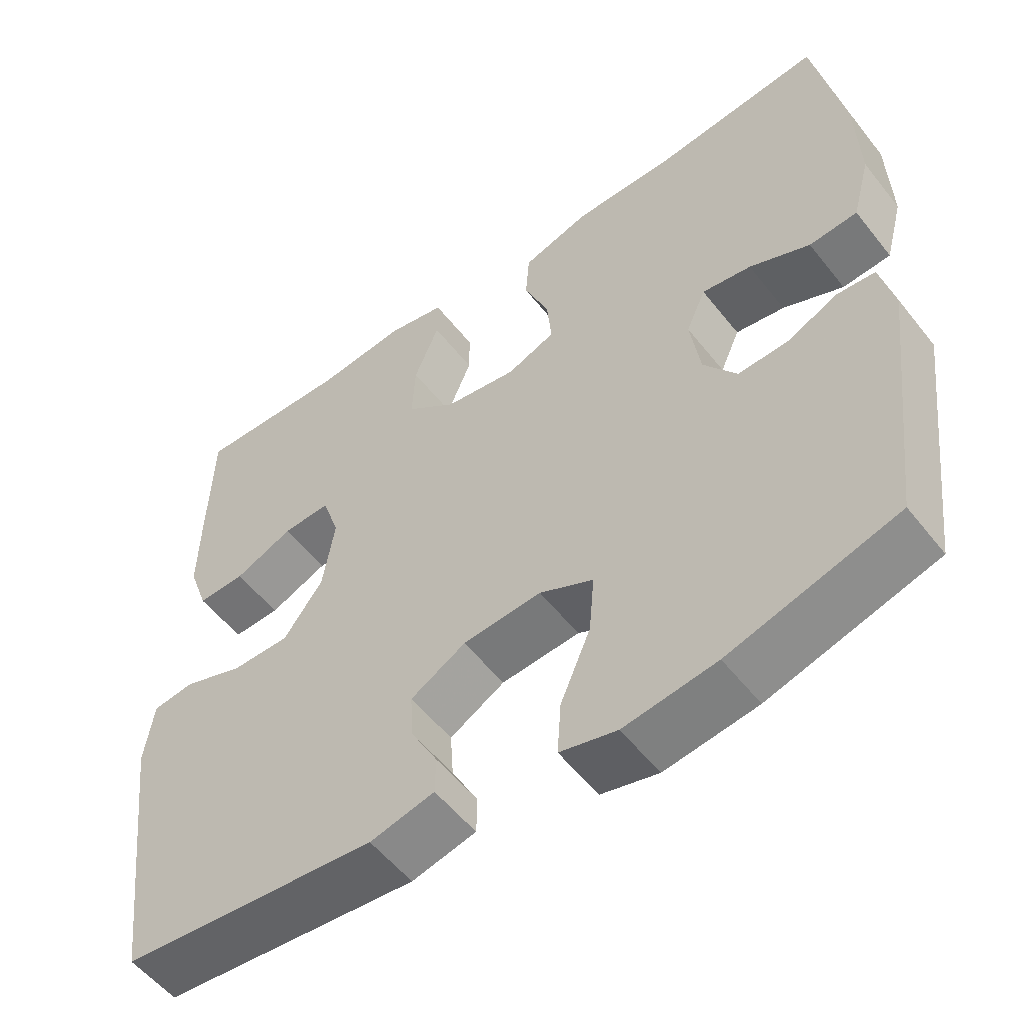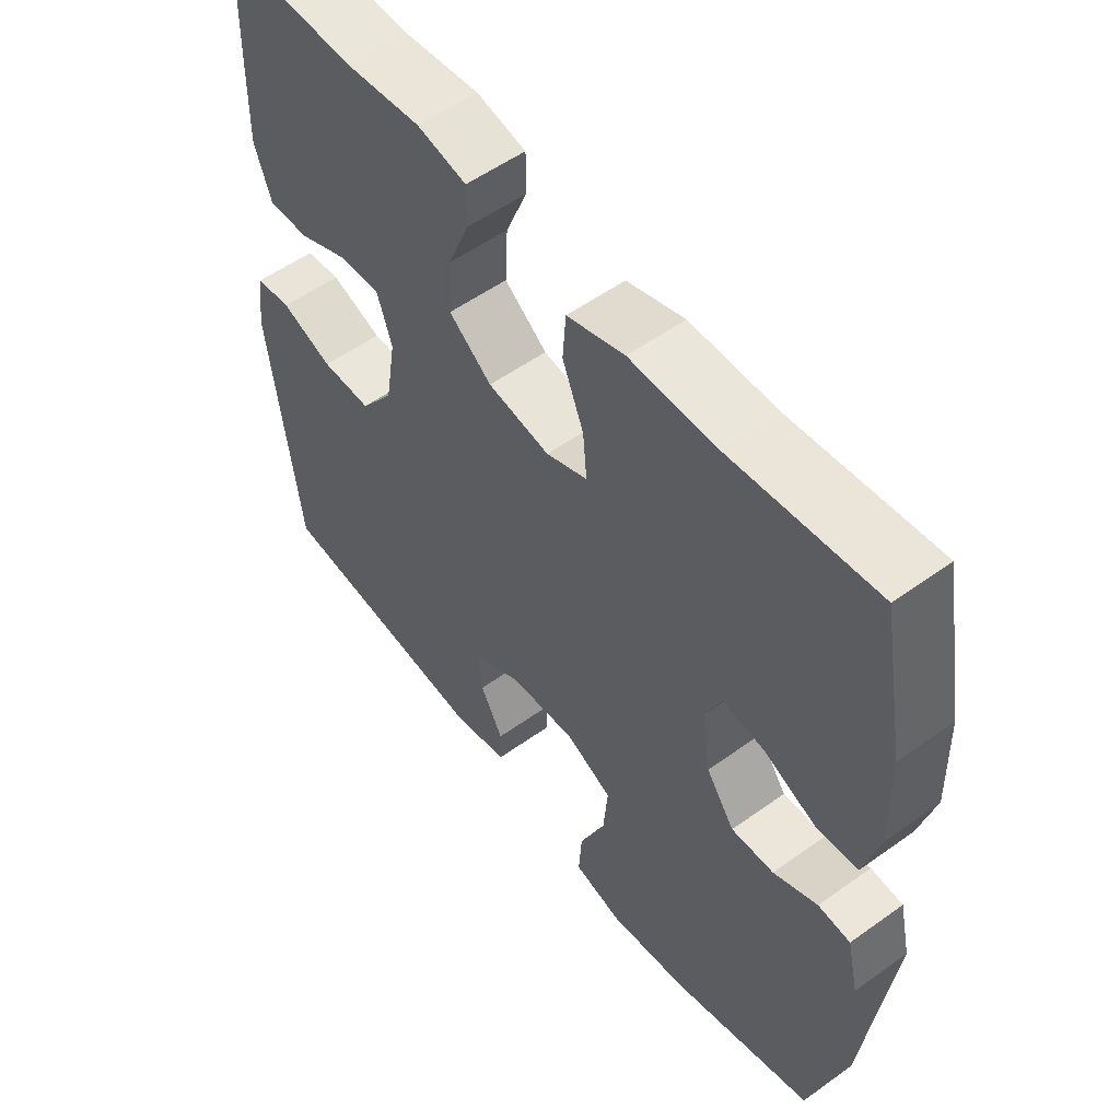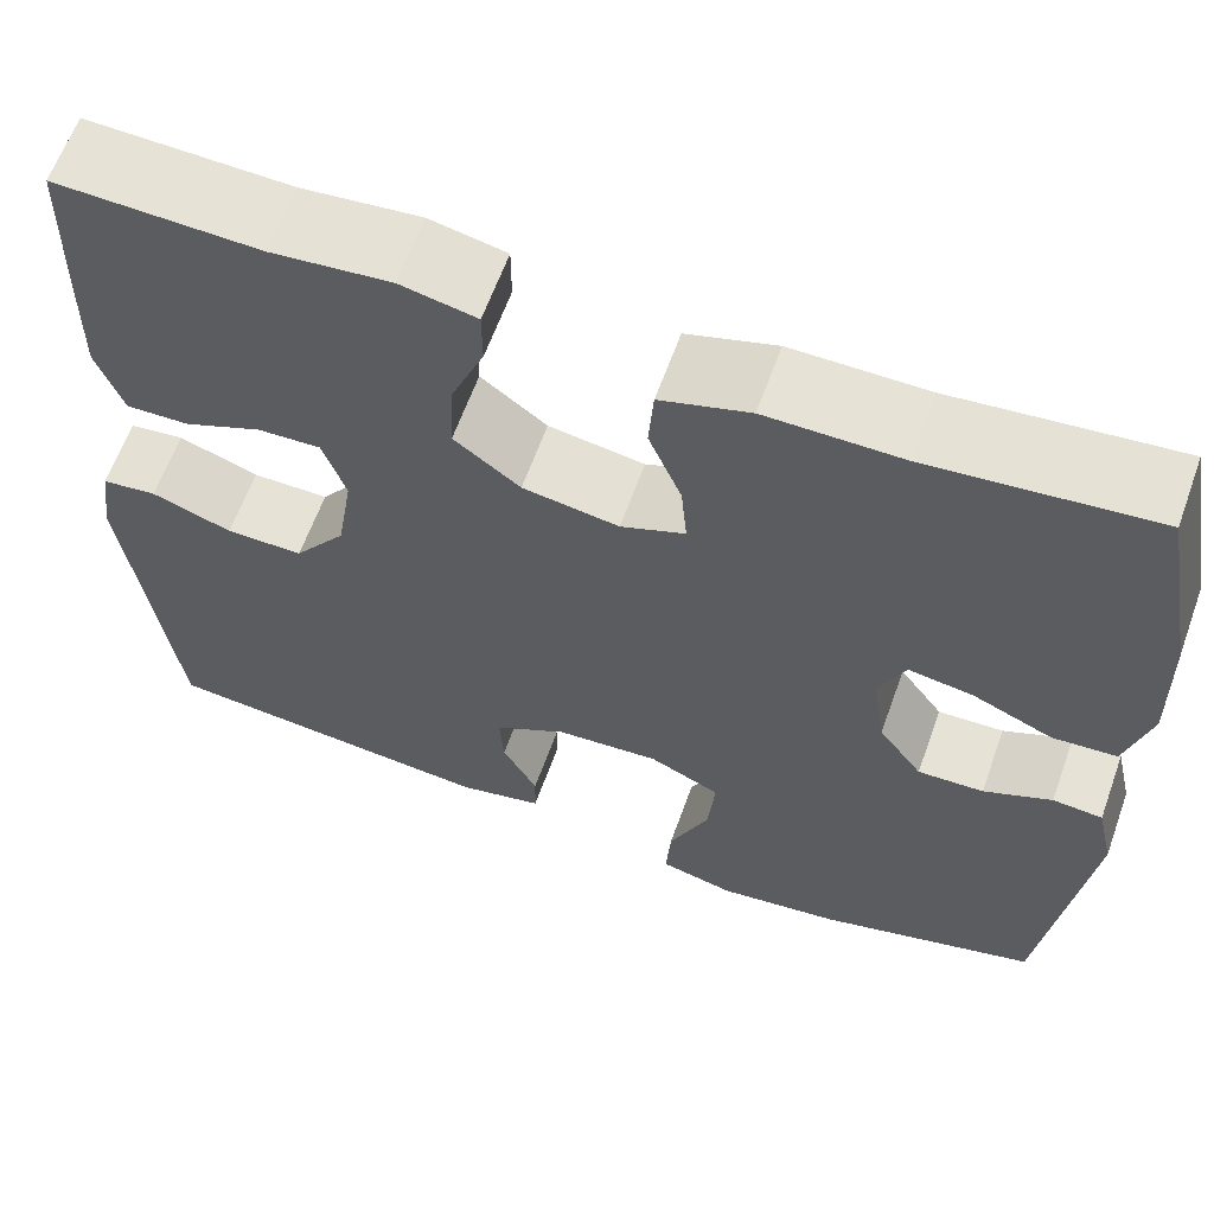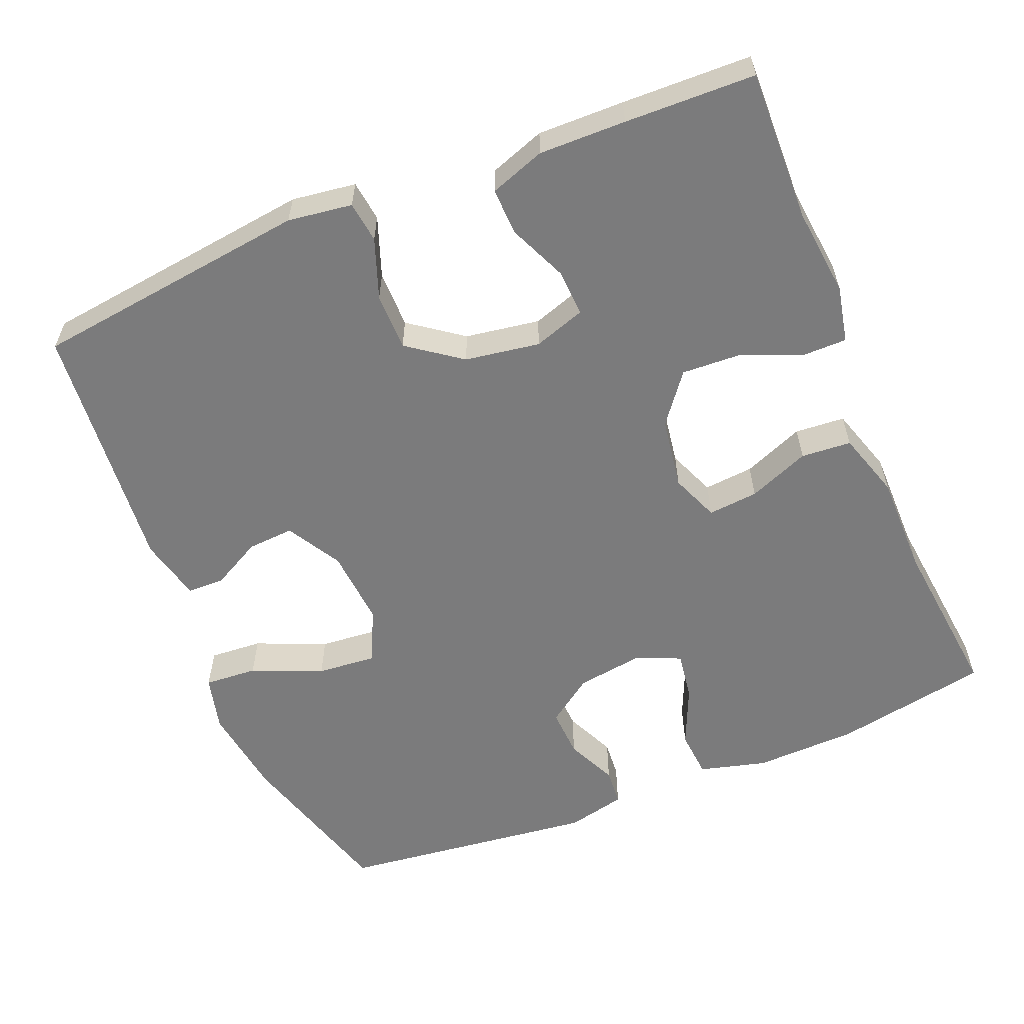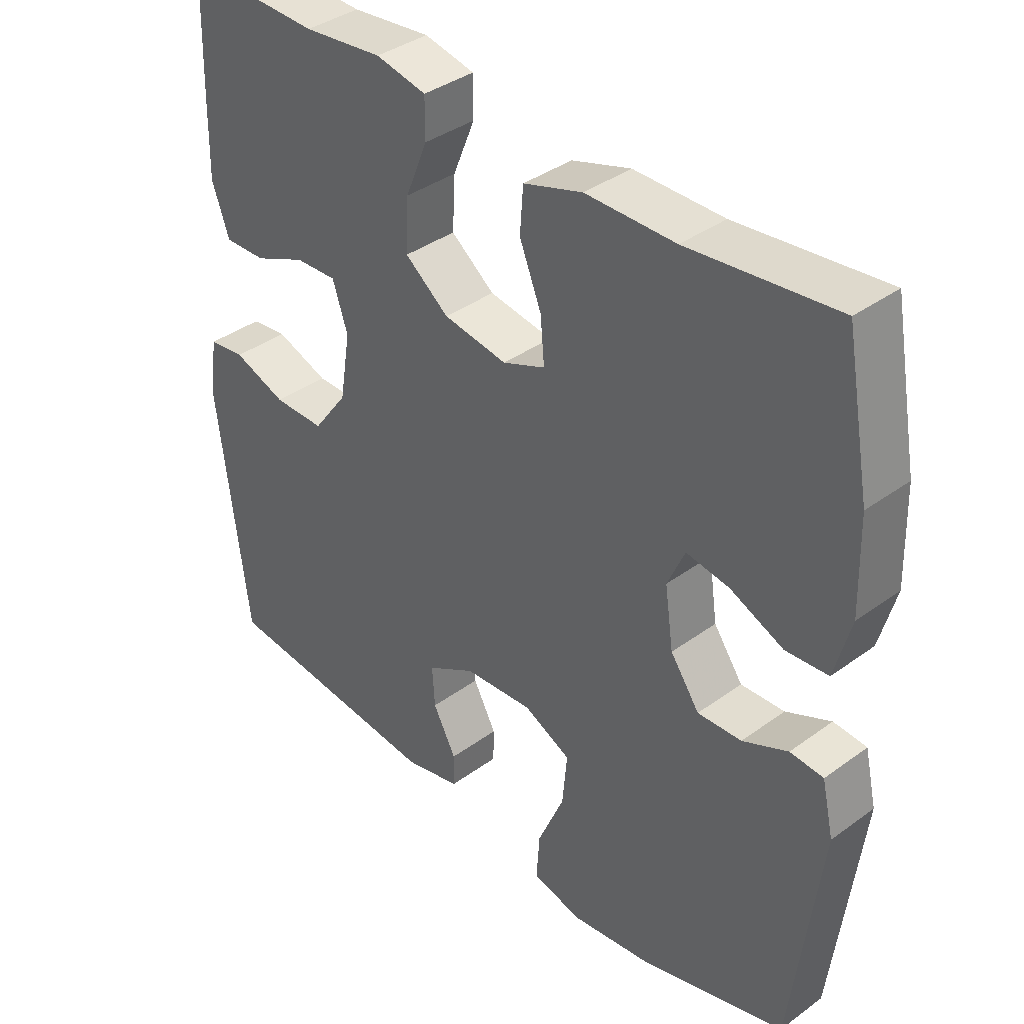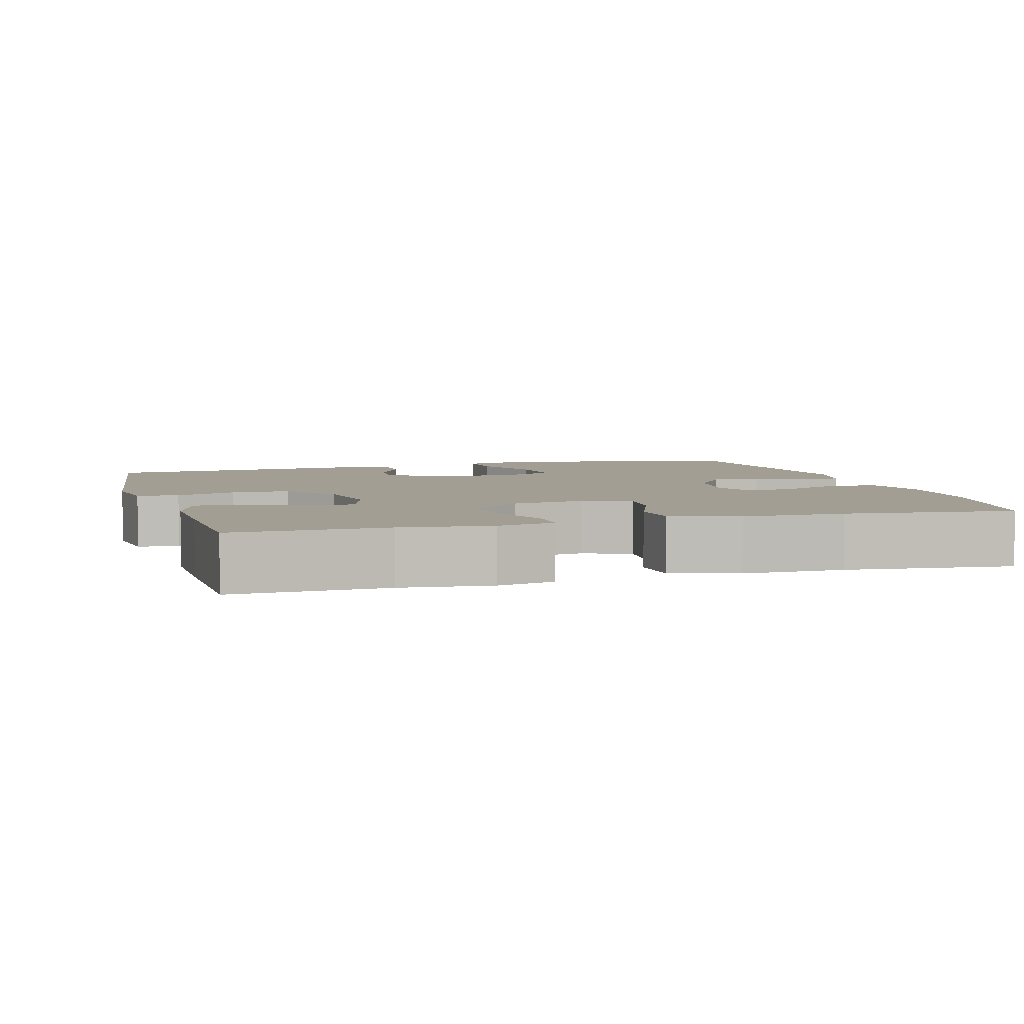
<metadata>
{"format":"obj","ext":"obj","renderer":"f3d","projection":"perspective","resolution":1024,"background":"white","views":[{"elev":-54.7,"azim":37.5,"up":"+Z"},{"elev":54.9,"azim":52.8,"up":"+Z"},{"elev":62.9,"azim":19.8,"up":"+Z"},{"elev":-58.5,"azim":-67.6,"up":"+Y"},{"elev":38.0,"azim":47.2,"up":"+Z"},{"elev":5.1,"azim":-16.2,"up":"+Y"}]}
</metadata>
<code>
v -0.5 0.07 0.5
v -0.297 0.07 0.494
v -0.178 0.07 0.507
v -0.102 0.07 0.491
v -0.102 0.07 0.432
v -0.135 0.07 0.351
v -0.139 0.07 0.272
v -0.073 0.07 0.221
v 0.023 0.07 0.206
v 0.087 0.07 0.232
v 0.081 0.07 0.299
v 0.048 0.07 0.381
v 0.053 0.07 0.448
v 0.142 0.07 0.476
v 0.277 0.07 0.476
v 0.5 0.07 0.5
v 0.538 0.07 0.293
v 0.542 0.07 0.155
v 0.518 0.07 0.065
v 0.454 0.07 0.06
v 0.374 0.07 0.095
v 0.309 0.07 0.105
v 0.283 0.07 0.046
v 0.296 0.07 -0.044
v 0.34 0.07 -0.106
v 0.406 0.07 -0.103
v 0.474 0.07 -0.072
v 0.524 0.07 -0.076
v 0.542 0.07 -0.155
v 0.5 0.07 -0.5
v 0.279 0.07 -0.564
v 0.157 0.07 -0.581
v 0.082 0.07 -0.562
v 0.087 0.07 -0.491
v 0.127 0.07 -0.397
v 0.134 0.07 -0.318
v 0.063 0.07 -0.284
v -0.041 0.07 -0.292
v -0.114 0.07 -0.334
v -0.11 0.07 -0.396
v -0.075 0.07 -0.462
v -0.076 0.07 -0.512
v -0.161 0.07 -0.532
v -0.5 0.07 -0.5
v -0.546 0.07 -0.129
v -0.534 0.07 -0.043
v -0.479 0.07 -0.036
v -0.399 0.07 -0.065
v -0.322 0.07 -0.065
v -0.27 0.07 0.006
v -0.254 0.07 0.106
v -0.277 0.07 0.175
v -0.34 0.07 0.172
v -0.418 0.07 0.138
v -0.481 0.07 0.136
v -0.507 0.07 0.21
v -0.505 0.07 0.326
v -0.5 0 0.5
v -0.297 0 0.494
v -0.178 0 0.507
v -0.102 0 0.491
v -0.102 0 0.432
v -0.135 0 0.351
v -0.139 0 0.272
v -0.073 0 0.221
v 0.023 0 0.206
v 0.087 0 0.232
v 0.081 0 0.299
v 0.048 0 0.381
v 0.053 0 0.448
v 0.142 0 0.476
v 0.277 0 0.476
v 0.5 0 0.5
v 0.538 0 0.293
v 0.542 0 0.155
v 0.518 0 0.065
v 0.454 0 0.06
v 0.374 0 0.095
v 0.309 0 0.105
v 0.283 0 0.046
v 0.296 0 -0.044
v 0.34 0 -0.106
v 0.406 0 -0.103
v 0.474 0 -0.072
v 0.524 0 -0.076
v 0.542 0 -0.155
v 0.5 0 -0.5
v 0.279 0 -0.564
v 0.157 0 -0.581
v 0.082 0 -0.562
v 0.087 0 -0.491
v 0.127 0 -0.397
v 0.134 0 -0.318
v 0.063 0 -0.284
v -0.041 0 -0.292
v -0.114 0 -0.334
v -0.11 0 -0.396
v -0.075 0 -0.462
v -0.076 0 -0.512
v -0.161 0 -0.532
v -0.5 0 -0.5
v -0.546 0 -0.129
v -0.534 0 -0.043
v -0.479 0 -0.036
v -0.399 0 -0.065
v -0.322 0 -0.065
v -0.27 0 0.006
v -0.254 0 0.106
v -0.277 0 0.175
v -0.34 0 0.172
v -0.418 0 0.138
v -0.481 0 0.136
v -0.507 0 0.21
v -0.505 0 0.326
f 57 1 2
f 56 57 2
f 55 56 2
f 54 55 2
f 53 54 2
f 4 5 6
f 3 4 6
f 2 3 6
f 53 2 6
f 52 53 6
f 51 52 6 7
f 50 51 7 8
f 49 50 8 9
f 46 47 48
f 45 46 48
f 44 45 48
f 43 44 48
f 42 43 48
f 41 42 48
f 40 41 48
f 39 40 48 49
f 49 9 10
f 39 49 10
f 38 39 10
f 33 34 35
f 32 33 35
f 31 32 35
f 30 31 35
f 29 30 35
f 28 29 35
f 27 28 35
f 26 27 35
f 25 26 35 36
f 24 25 36 37
f 19 20 21
f 18 19 21
f 17 18 21
f 16 17 21
f 15 16 21
f 15 21 22
f 14 15 22
f 13 14 22
f 12 13 22
f 11 12 22
f 10 11 22 23
f 24 37 38
f 23 24 38
f 10 23 38
f 59 58 114
f 59 114 113
f 59 113 112
f 59 112 111
f 59 111 110
f 63 62 61
f 63 61 60
f 63 60 59
f 63 59 110
f 63 110 109
f 64 63 109 108
f 65 64 108 107
f 66 65 107 106
f 105 104 103
f 105 103 102
f 105 102 101
f 105 101 100
f 105 100 99
f 105 99 98
f 105 98 97
f 106 105 97 96
f 67 66 106
f 67 106 96
f 67 96 95
f 92 91 90
f 92 90 89
f 92 89 88
f 92 88 87
f 92 87 86
f 92 86 85
f 92 85 84
f 92 84 83
f 93 92 83 82
f 94 93 82 81
f 78 77 76
f 78 76 75
f 78 75 74
f 78 74 73
f 78 73 72
f 79 78 72
f 79 72 71
f 79 71 70
f 79 70 69
f 79 69 68
f 80 79 68 67
f 95 94 81
f 95 81 80
f 95 80 67
f 1 58 59 2
f 2 59 60 3
f 3 60 61 4
f 4 61 62 5
f 5 62 63 6
f 6 63 64 7
f 7 64 65 8
f 8 65 66 9
f 9 66 67 10
f 10 67 68 11
f 11 68 69 12
f 12 69 70 13
f 13 70 71 14
f 14 71 72 15
f 15 72 73 16
f 16 73 74 17
f 17 74 75 18
f 18 75 76 19
f 19 76 77 20
f 20 77 78 21
f 21 78 79 22
f 22 79 80 23
f 23 80 81 24
f 24 81 82 25
f 25 82 83 26
f 26 83 84 27
f 27 84 85 28
f 28 85 86 29
f 29 86 87 30
f 30 87 88 31
f 31 88 89 32
f 32 89 90 33
f 33 90 91 34
f 34 91 92 35
f 35 92 93 36
f 36 93 94 37
f 37 94 95 38
f 38 95 96 39
f 39 96 97 40
f 40 97 98 41
f 41 98 99 42
f 42 99 100 43
f 43 100 101 44
f 44 101 102 45
f 45 102 103 46
f 46 103 104 47
f 47 104 105 48
f 48 105 106 49
f 49 106 107 50
f 50 107 108 51
f 51 108 109 52
f 52 109 110 53
f 53 110 111 54
f 54 111 112 55
f 55 112 113 56
f 56 113 114 57
f 57 114 58 1

</code>
